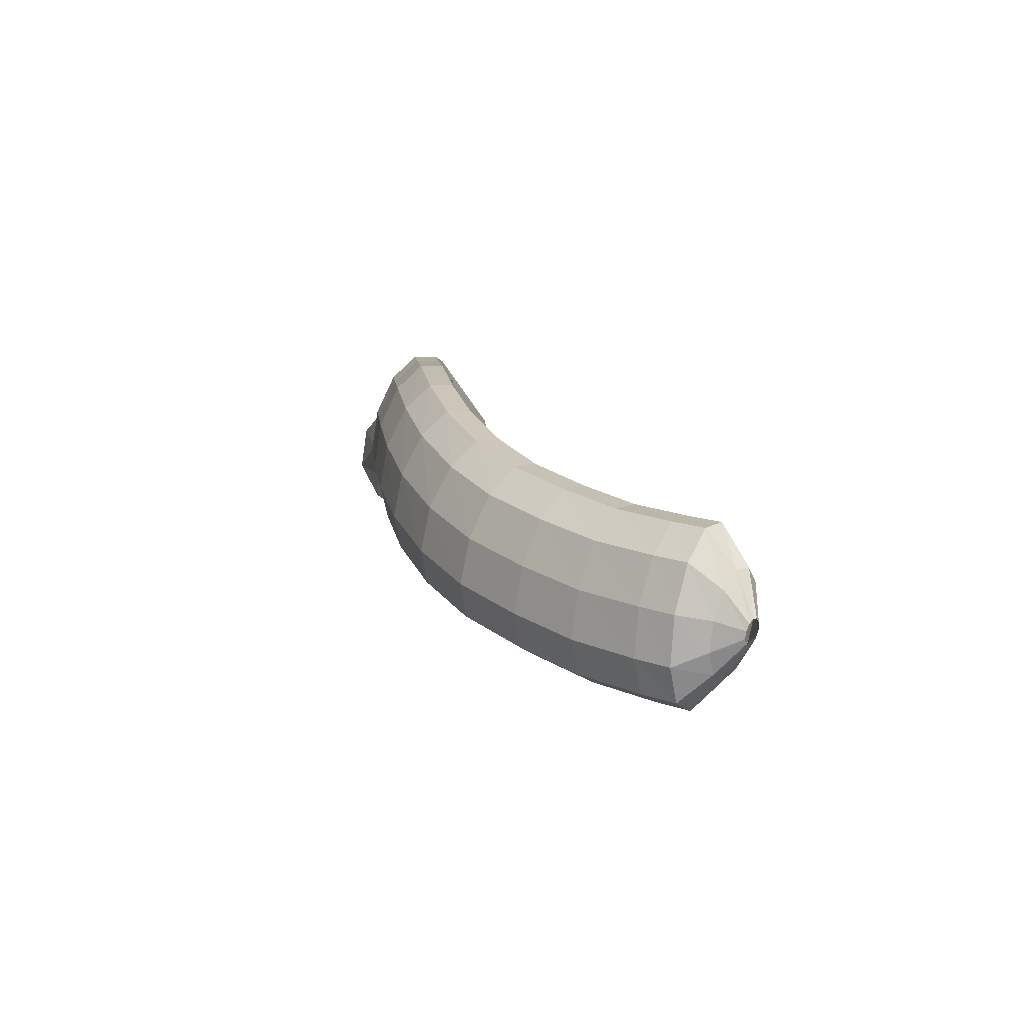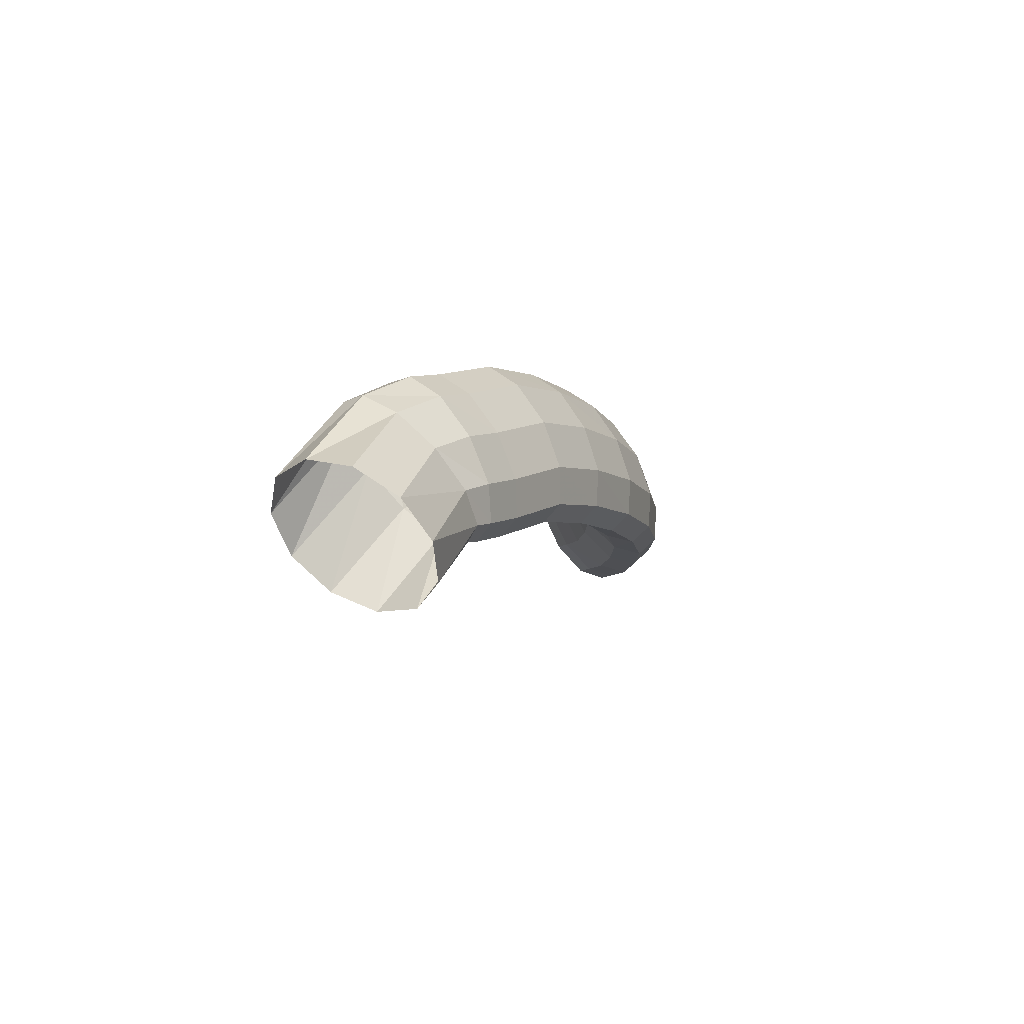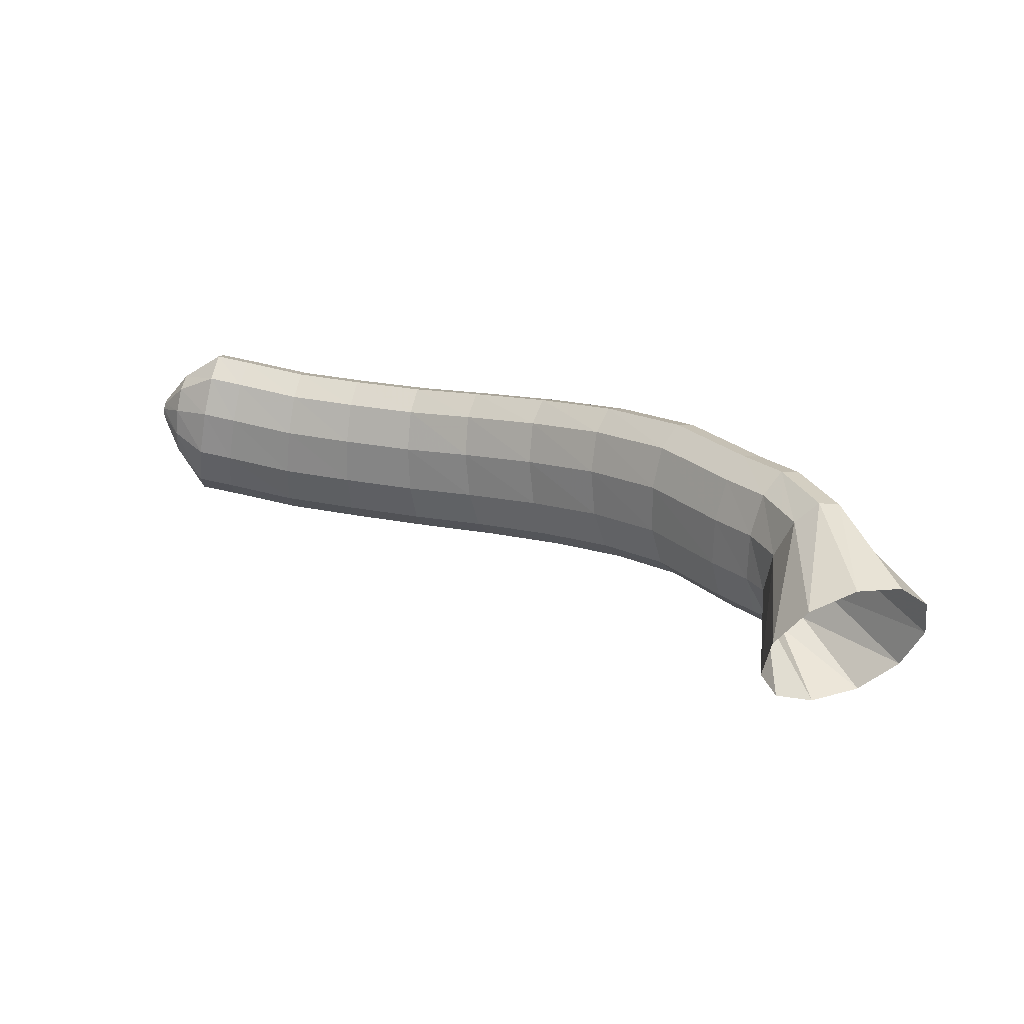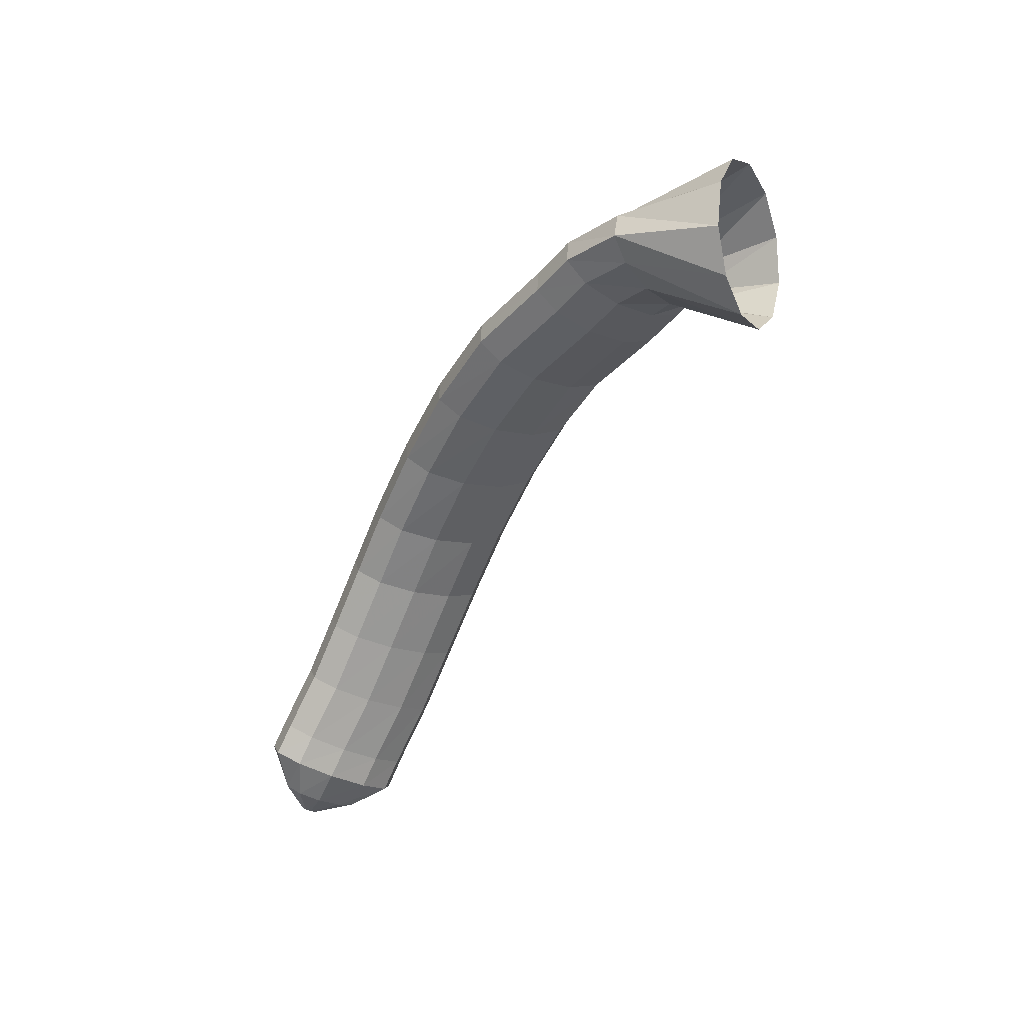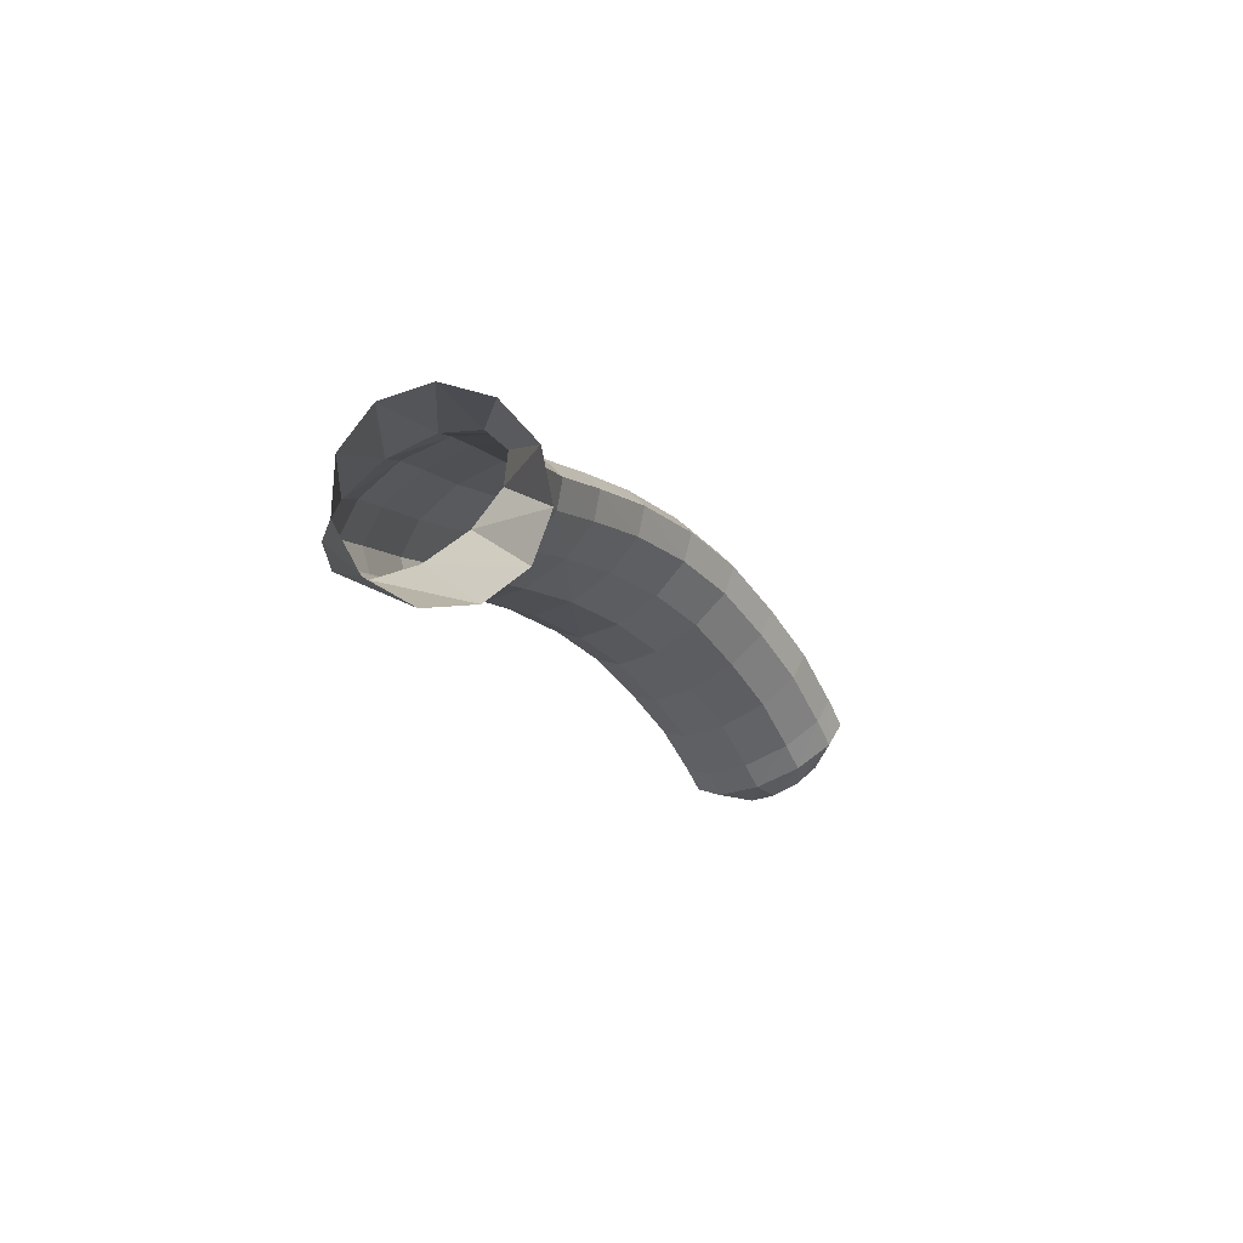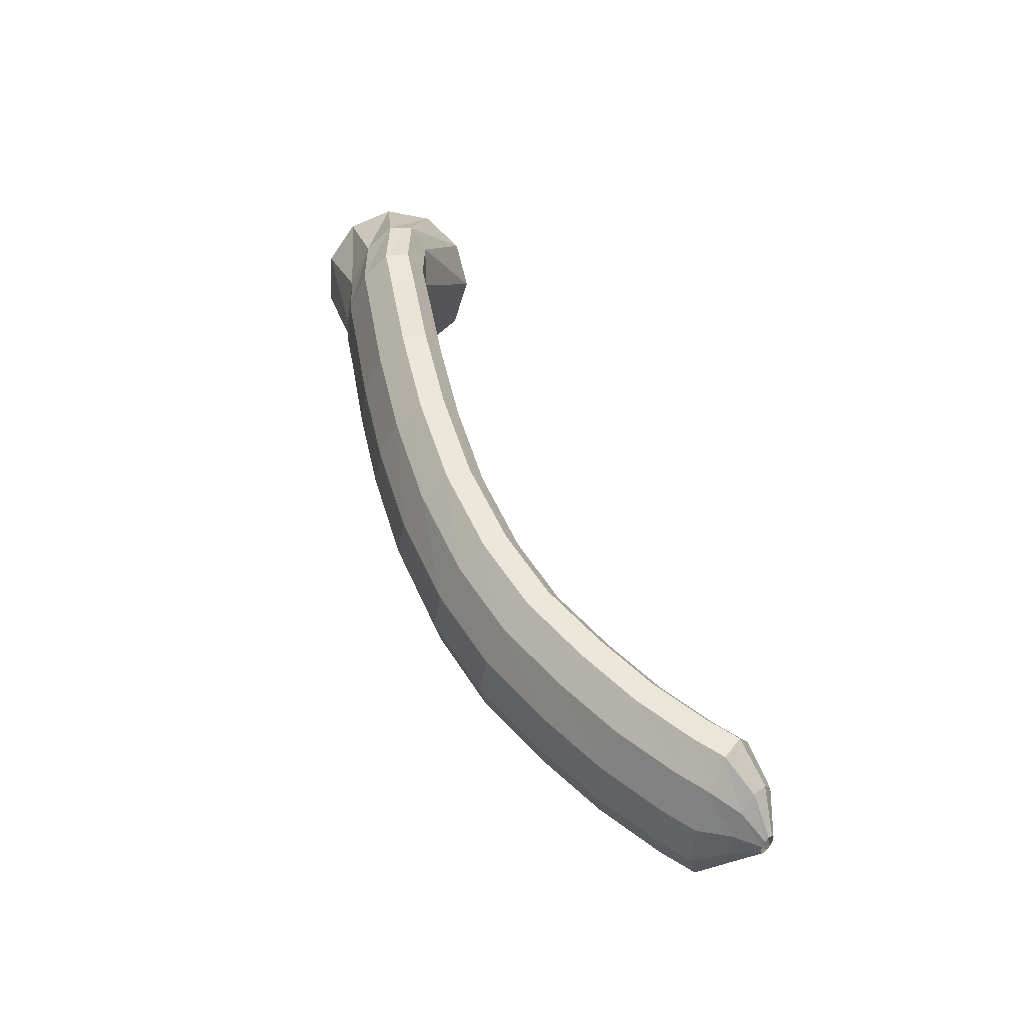
<metadata>
{"format":"obj","ext":"obj","renderer":"f3d","projection":"perspective","resolution":1024,"background":"white","views":[{"elev":32.2,"azim":-115.2,"up":"+Z"},{"elev":-18.2,"azim":101.6,"up":"+Z"},{"elev":-4.3,"azim":27.7,"up":"+Z"},{"elev":-60.2,"azim":75.8,"up":"+Y"},{"elev":-22.3,"azim":129.1,"up":"+Y"},{"elev":67.3,"azim":-119.8,"up":"+Z"}]}
</metadata>
<code>
g tube1
v 156.6 165.8 118.2
v 154.7 167 116.4
v 152.3 166.7 115
v 150.1 165.1 114.3
v 148.9 162.6 114.6
v 148.9 160.1 115.8
v 150.3 158.3 117.5
v 152.5 157.8 119.2
v 154.9 158.8 120.3
v 156.7 161 120.5
v 157.3 163.6 119.7
v 156.6 165.8 118.2
v 151.7 166.3 122.5
v 150.2 167.6 120.5
v 148.7 167.9 119.1
v 147.6 167.2 118.6
v 147.3 165.6 119.1
v 147.8 163.6 120.6
v 149 162 122.5
v 150.6 161.2 124.3
v 151.9 161.4 125.3
v 152.7 162.6 125.3
v 152.6 164.5 124.2
v 151.7 166.3 122.5
v 149.3 167.6 123.9
v 148.4 168.5 121.4
v 147.5 168.4 119.6
v 146.7 167.4 118.8
v 146.3 165.8 119.5
v 146.6 164.2 121.3
v 147.3 162.9 123.7
v 148.3 162.5 126
v 149.2 163.1 127.4
v 149.8 164.4 127.4
v 149.8 166.1 126.1
v 149.3 167.6 123.9
v 146.6 168.5 125
v 145.8 169.4 122.6
v 144.9 169.3 120.6
v 144.1 168.3 119.9
v 143.9 166.7 120.5
v 144.1 165 122.3
v 144.8 163.8 124.8
v 145.7 163.4 127.1
v 146.6 164 128.5
v 147.1 165.3 128.5
v 147.1 167 127.3
v 146.6 168.5 125
v 141.8 170.2 127.3
v 141.1 171 124.8
v 140.4 170.9 122.8
v 139.7 169.8 122
v 139.4 168.2 122.6
v 139.6 166.6 124.5
v 140.2 165.4 127
v 140.9 165.1 129.3
v 141.7 165.7 130.8
v 142.1 167.1 130.9
v 142.2 168.8 129.6
v 141.8 170.2 127.3
v 136.7 171.8 128.7
v 136.3 172.5 126.1
v 135.8 172.3 124.1
v 135.3 171.2 123.2
v 135 169.6 123.9
v 135.1 168 125.7
v 135.4 166.9 128.3
v 135.9 166.6 130.7
v 136.4 167.3 132.2
v 136.8 168.6 132.4
v 136.9 170.3 131.1
v 136.7 171.8 128.7
v 131.4 172.9 129.8
v 131 173.7 127.2
v 130.6 173.5 125.1
v 130.3 172.4 124.2
v 130.1 170.7 124.8
v 130.2 169.1 126.7
v 130.5 167.9 129.2
v 130.9 167.7 131.7
v 131.2 168.3 133.2
v 131.5 169.8 133.4
v 131.5 171.5 132.1
v 131.4 172.9 129.8
v 125.8 173.4 130.7
v 125.4 174.2 128.2
v 125.1 174 126.1
v 124.9 172.9 125.1
v 125 171.3 125.6
v 125.2 169.6 127.4
v 125.5 168.4 130
v 125.9 168.1 132.4
v 126.1 168.7 134
v 126.2 170.2 134.2
v 126.1 171.9 133
v 125.8 173.4 130.7
v 120.7 173.1 131.5
v 120.3 173.9 128.9
v 120 173.7 126.8
v 120 172.7 125.8
v 120.3 171 126.3
v 120.8 169.3 128
v 121.3 168.1 130.5
v 121.7 167.8 133
v 121.8 168.5 134.6
v 121.7 169.9 134.8
v 121.3 171.6 133.7
v 120.7 173.1 131.5
v 116 172.1 132.2
v 115.4 172.9 129.6
v 115.1 172.7 127.5
v 115.2 171.6 126.5
v 115.7 170 127
v 116.4 168.4 128.7
v 117.1 167.2 131.2
v 117.6 166.9 133.6
v 117.6 167.5 135.2
v 117.3 168.9 135.5
v 116.7 170.6 134.4
v 116 172.1 132.2
v 111.8 170.8 132.9
v 111 171.6 130.4
v 110.6 171.4 128.3
v 110.8 170.3 127.3
v 111.4 168.8 127.7
v 112.3 167.2 129.4
v 113.2 166.1 131.8
v 113.7 165.8 134.3
v 113.9 166.4 135.9
v 113.5 167.8 136.2
v 112.7 169.4 135
v 111.8 170.8 132.9
v 107.9 169.4 133.8
v 107 170 131.3
v 106.6 169.8 129.3
v 106.8 168.7 128.3
v 107.5 167.2 128.7
v 108.6 165.7 130.3
v 109.6 164.7 132.8
v 110.3 164.5 135.1
v 110.4 165.1 136.7
v 109.9 166.4 137
v 108.9 168 136
v 107.9 169.4 133.8
v 105.9 168.4 134.3
v 105 169 131.8
v 104.6 168.8 129.7
v 104.8 167.8 128.7
v 105.6 166.3 129.1
v 106.7 164.8 130.8
v 107.8 163.8 133.2
v 108.5 163.6 135.6
v 108.6 164.3 137.2
v 108 165.6 137.5
v 107 167.1 136.4
v 105.9 168.4 134.3
v 104.7 166.9 134.2
v 104.2 167.3 132.7
v 103.9 167.2 131.5
v 103.9 166.5 130.9
v 104.3 165.6 131.1
v 104.8 164.6 132.2
v 105.4 163.9 133.6
v 105.8 163.8 135
v 105.9 164.2 136
v 105.7 165 136.2
v 105.2 166 135.5
v 104.7 166.9 134.2
v 103.4 165.7 134.1
v 103.3 165.8 133.7
v 103.2 165.8 133.4
v 103.2 165.6 133.3
v 103.2 165.4 133.3
v 103.3 165.1 133.6
v 103.4 165 134
v 103.5 164.9 134.3
v 103.6 165 134.6
v 103.6 165.2 134.6
v 103.5 165.5 134.4
v 103.4 165.7 134.1
f 1 2 14
f 14 13 1
f 2 3 15
f 15 14 2
f 3 4 16
f 16 15 3
f 4 5 17
f 17 16 4
f 5 6 18
f 18 17 5
f 6 7 19
f 19 18 6
f 7 8 20
f 20 19 7
f 8 9 21
f 21 20 8
f 9 10 22
f 22 21 9
f 10 11 23
f 23 22 10
f 11 12 24
f 24 23 11
f 13 14 26
f 26 25 13
f 14 15 27
f 27 26 14
f 15 16 28
f 28 27 15
f 16 17 29
f 29 28 16
f 17 18 30
f 30 29 17
f 18 19 31
f 31 30 18
f 19 20 32
f 32 31 19
f 20 21 33
f 33 32 20
f 21 22 34
f 34 33 21
f 22 23 35
f 35 34 22
f 23 24 36
f 36 35 23
f 25 26 38
f 38 37 25
f 26 27 39
f 39 38 26
f 27 28 40
f 40 39 27
f 28 29 41
f 41 40 28
f 29 30 42
f 42 41 29
f 30 31 43
f 43 42 30
f 31 32 44
f 44 43 31
f 32 33 45
f 45 44 32
f 33 34 46
f 46 45 33
f 34 35 47
f 47 46 34
f 35 36 48
f 48 47 35
f 37 38 50
f 50 49 37
f 38 39 51
f 51 50 38
f 39 40 52
f 52 51 39
f 40 41 53
f 53 52 40
f 41 42 54
f 54 53 41
f 42 43 55
f 55 54 42
f 43 44 56
f 56 55 43
f 44 45 57
f 57 56 44
f 45 46 58
f 58 57 45
f 46 47 59
f 59 58 46
f 47 48 60
f 60 59 47
f 49 50 62
f 62 61 49
f 50 51 63
f 63 62 50
f 51 52 64
f 64 63 51
f 52 53 65
f 65 64 52
f 53 54 66
f 66 65 53
f 54 55 67
f 67 66 54
f 55 56 68
f 68 67 55
f 56 57 69
f 69 68 56
f 57 58 70
f 70 69 57
f 58 59 71
f 71 70 58
f 59 60 72
f 72 71 59
f 61 62 74
f 74 73 61
f 62 63 75
f 75 74 62
f 63 64 76
f 76 75 63
f 64 65 77
f 77 76 64
f 65 66 78
f 78 77 65
f 66 67 79
f 79 78 66
f 67 68 80
f 80 79 67
f 68 69 81
f 81 80 68
f 69 70 82
f 82 81 69
f 70 71 83
f 83 82 70
f 71 72 84
f 84 83 71
f 73 74 86
f 86 85 73
f 74 75 87
f 87 86 74
f 75 76 88
f 88 87 75
f 76 77 89
f 89 88 76
f 77 78 90
f 90 89 77
f 78 79 91
f 91 90 78
f 79 80 92
f 92 91 79
f 80 81 93
f 93 92 80
f 81 82 94
f 94 93 81
f 82 83 95
f 95 94 82
f 83 84 96
f 96 95 83
f 85 86 98
f 98 97 85
f 86 87 99
f 99 98 86
f 87 88 100
f 100 99 87
f 88 89 101
f 101 100 88
f 89 90 102
f 102 101 89
f 90 91 103
f 103 102 90
f 91 92 104
f 104 103 91
f 92 93 105
f 105 104 92
f 93 94 106
f 106 105 93
f 94 95 107
f 107 106 94
f 95 96 108
f 108 107 95
f 97 98 110
f 110 109 97
f 98 99 111
f 111 110 98
f 99 100 112
f 112 111 99
f 100 101 113
f 113 112 100
f 101 102 114
f 114 113 101
f 102 103 115
f 115 114 102
f 103 104 116
f 116 115 103
f 104 105 117
f 117 116 104
f 105 106 118
f 118 117 105
f 106 107 119
f 119 118 106
f 107 108 120
f 120 119 107
f 109 110 122
f 122 121 109
f 110 111 123
f 123 122 110
f 111 112 124
f 124 123 111
f 112 113 125
f 125 124 112
f 113 114 126
f 126 125 113
f 114 115 127
f 127 126 114
f 115 116 128
f 128 127 115
f 116 117 129
f 129 128 116
f 117 118 130
f 130 129 117
f 118 119 131
f 131 130 118
f 119 120 132
f 132 131 119
f 121 122 134
f 134 133 121
f 122 123 135
f 135 134 122
f 123 124 136
f 136 135 123
f 124 125 137
f 137 136 124
f 125 126 138
f 138 137 125
f 126 127 139
f 139 138 126
f 127 128 140
f 140 139 127
f 128 129 141
f 141 140 128
f 129 130 142
f 142 141 129
f 130 131 143
f 143 142 130
f 131 132 144
f 144 143 131
f 133 134 146
f 146 145 133
f 134 135 147
f 147 146 134
f 135 136 148
f 148 147 135
f 136 137 149
f 149 148 136
f 137 138 150
f 150 149 137
f 138 139 151
f 151 150 138
f 139 140 152
f 152 151 139
f 140 141 153
f 153 152 140
f 141 142 154
f 154 153 141
f 142 143 155
f 155 154 142
f 143 144 156
f 156 155 143
f 145 146 158
f 158 157 145
f 146 147 159
f 159 158 146
f 147 148 160
f 160 159 147
f 148 149 161
f 161 160 148
f 149 150 162
f 162 161 149
f 150 151 163
f 163 162 150
f 151 152 164
f 164 163 151
f 152 153 165
f 165 164 152
f 153 154 166
f 166 165 153
f 154 155 167
f 167 166 154
f 155 156 168
f 168 167 155
f 157 158 170
f 170 169 157
f 158 159 171
f 171 170 158
f 159 160 172
f 172 171 159
f 160 161 173
f 173 172 160
f 161 162 174
f 174 173 161
f 162 163 175
f 175 174 162
f 163 164 176
f 176 175 163
f 164 165 177
f 177 176 164
f 165 166 178
f 178 177 165
f 166 167 179
f 179 178 166
f 167 168 180
f 180 179 167
g

</code>
